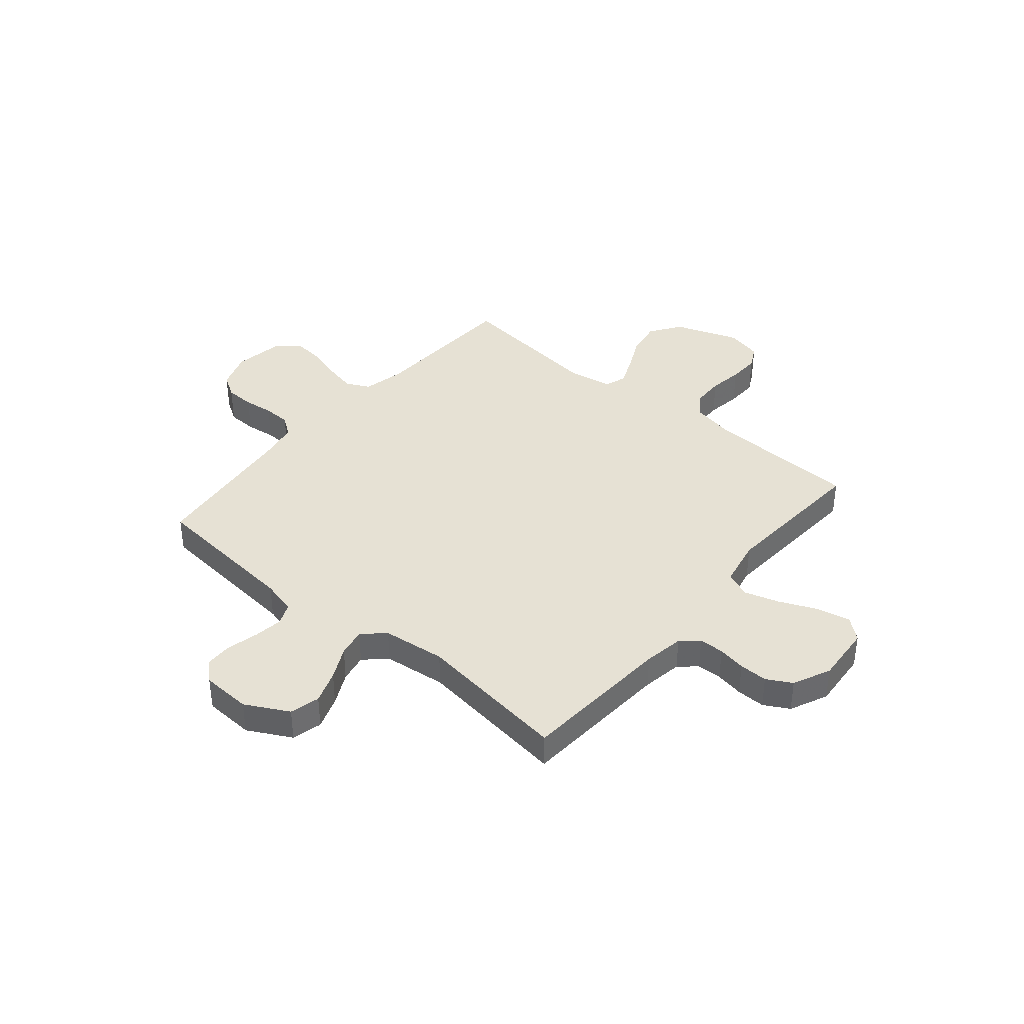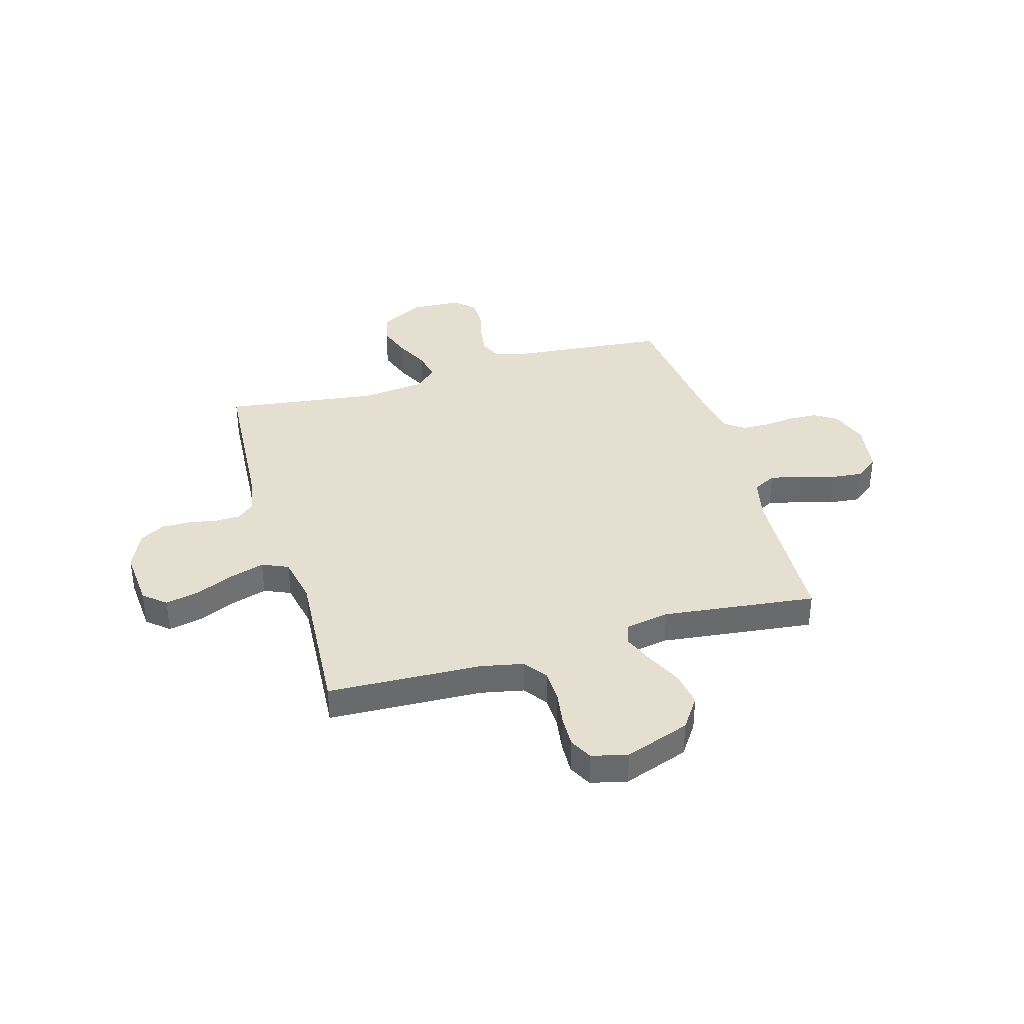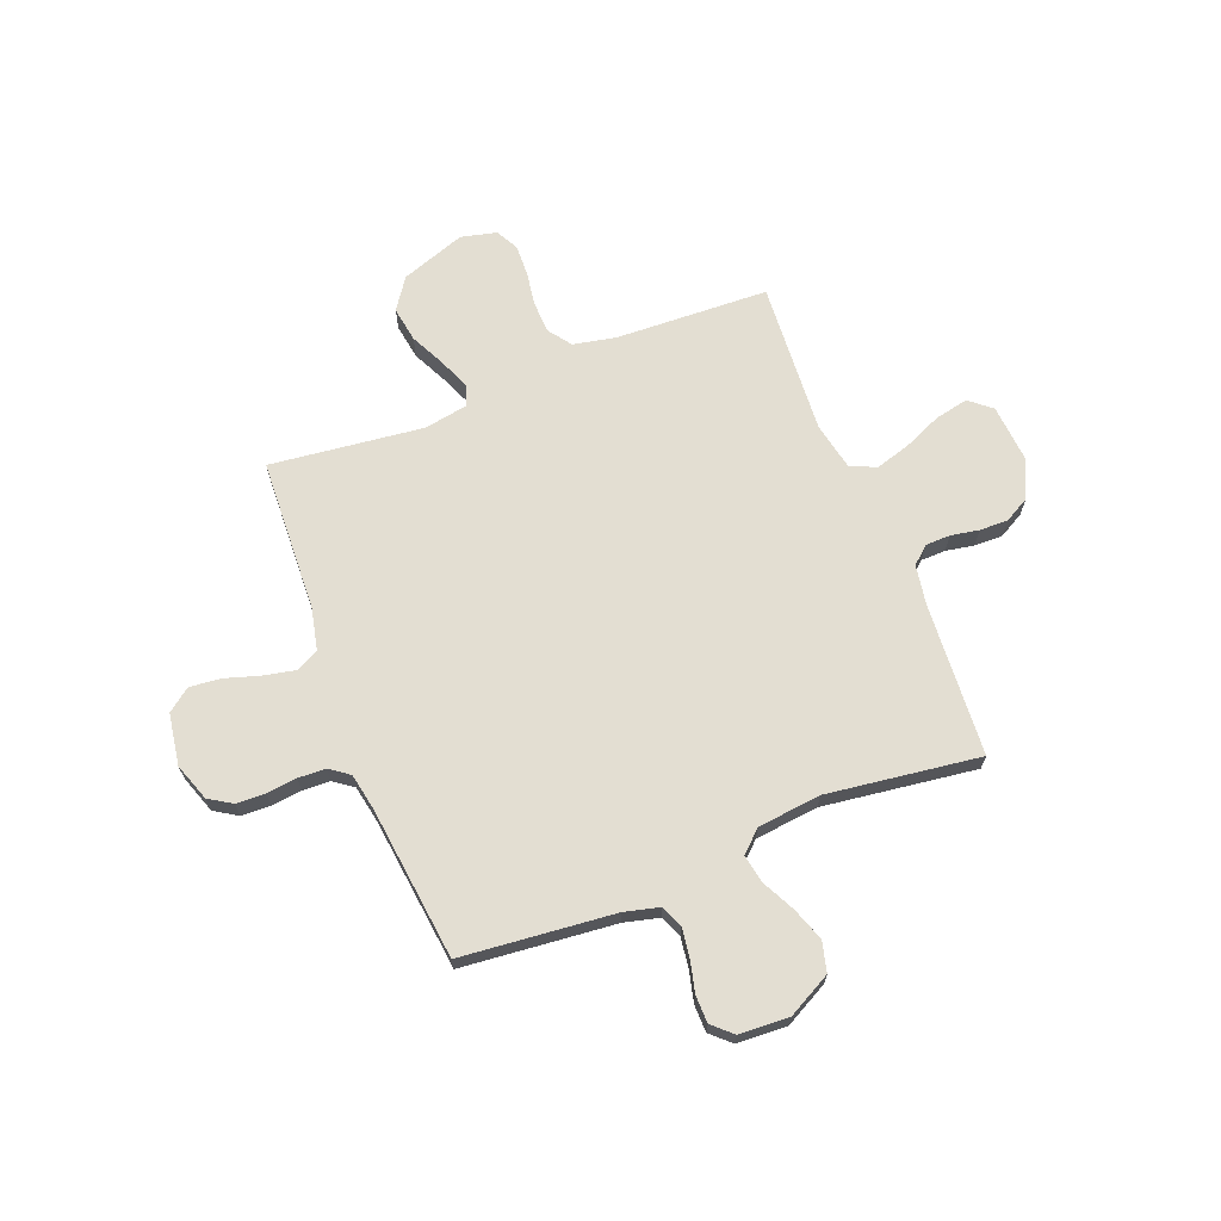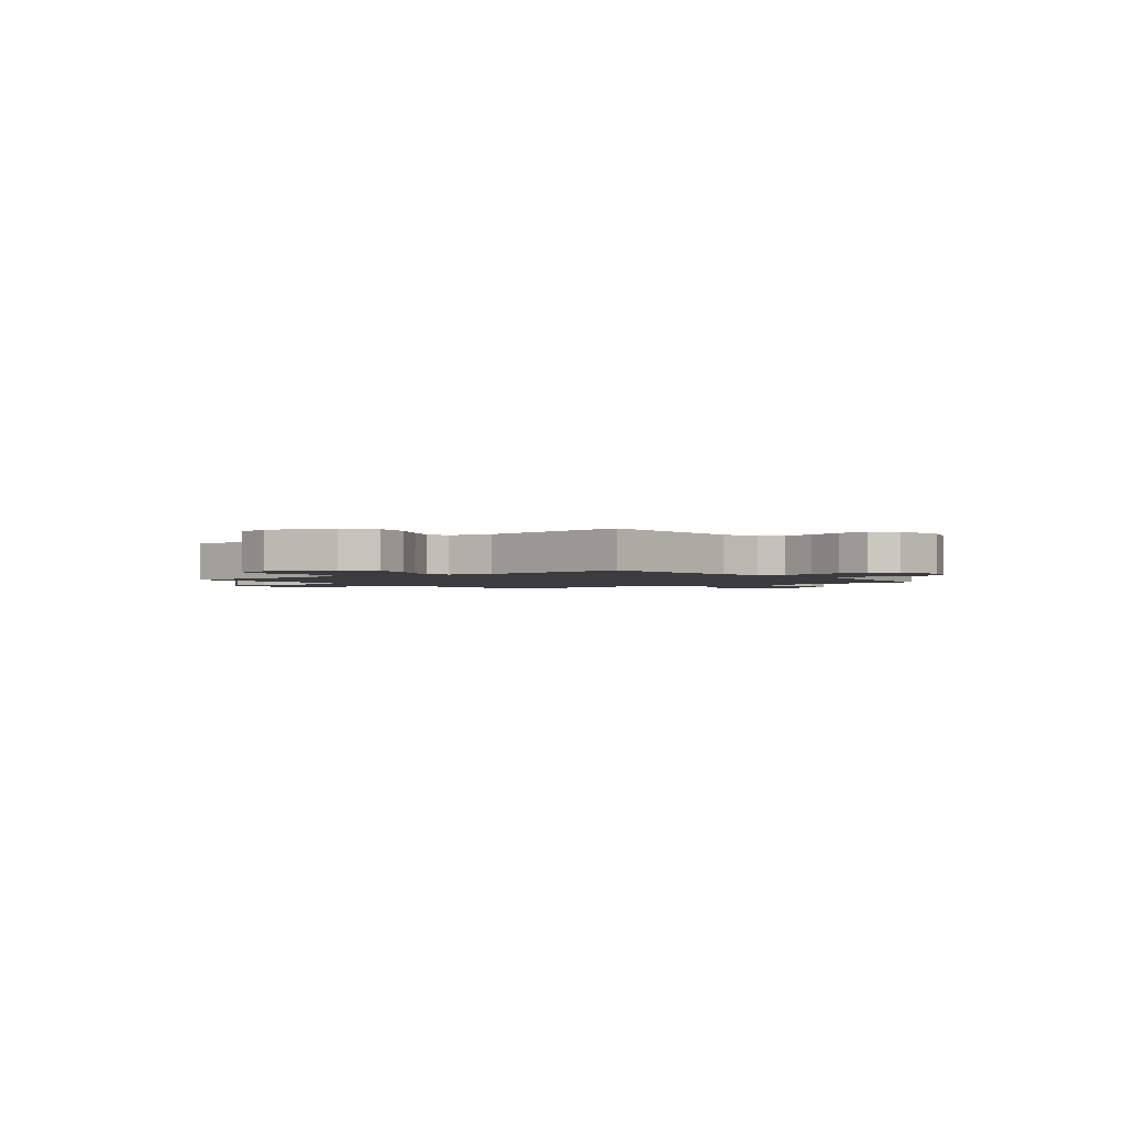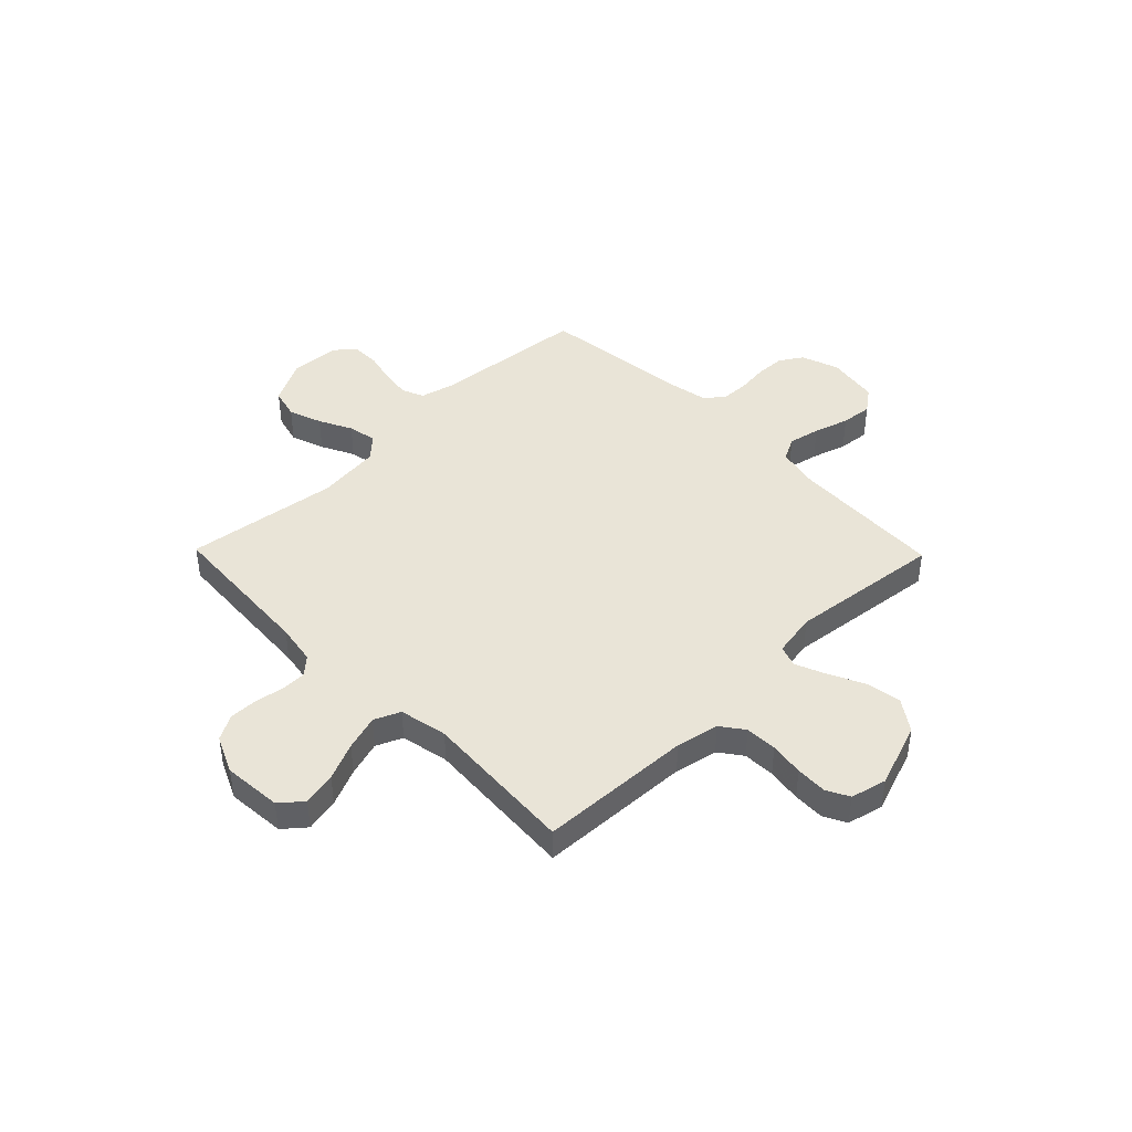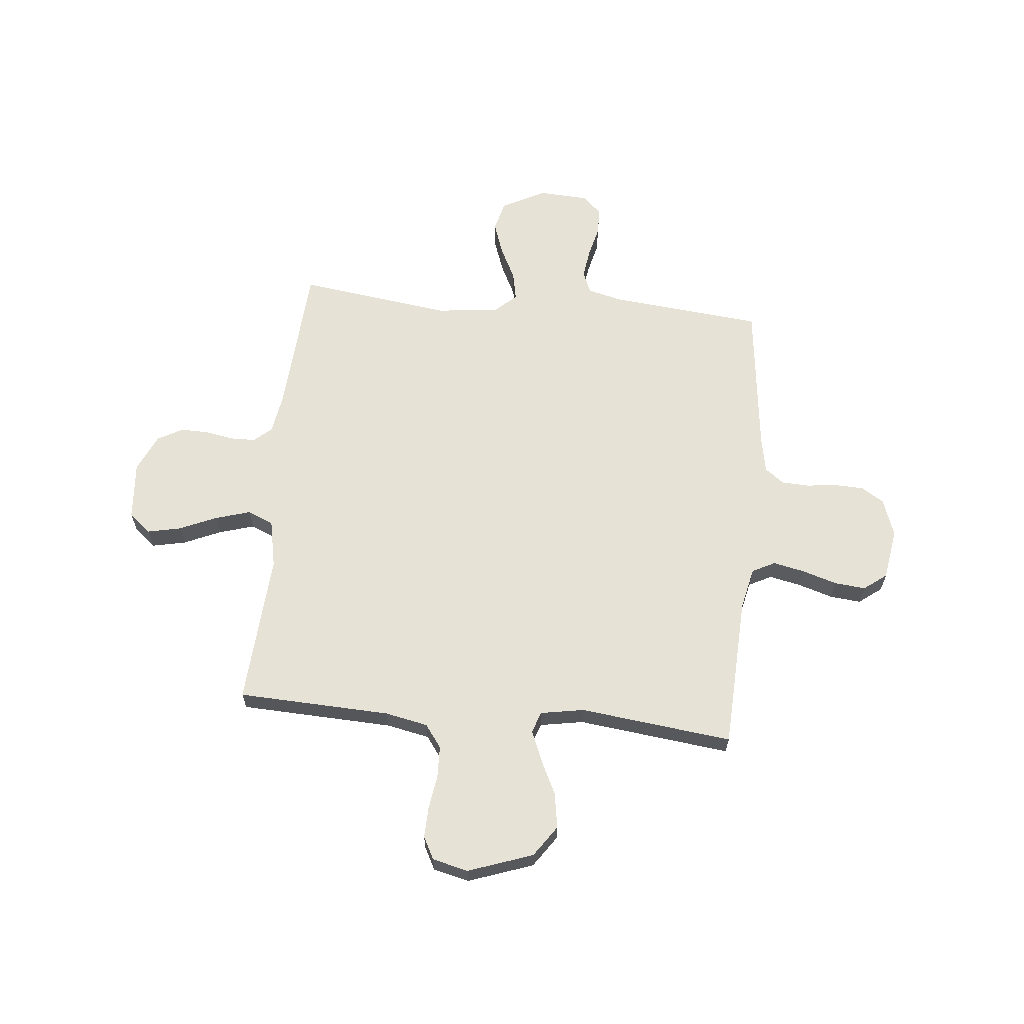
<metadata>
{"format":"obj","ext":"obj","renderer":"f3d","projection":"perspective","resolution":1024,"background":"white","views":[{"elev":39.0,"azim":-140.0,"up":"+Y"},{"elev":37.5,"azim":-16.1,"up":"+Y"},{"elev":67.7,"azim":158.6,"up":"+Y"},{"elev":-1.9,"azim":37.7,"up":"+Y"},{"elev":43.3,"azim":-44.3,"up":"+Y"},{"elev":63.6,"azim":5.6,"up":"+Y"}]}
</metadata>
<code>
v 0.5 0.07 -0.5
v 0.2 0.07 -0.529
v 0.132 0.07 -0.546
v 0.114 0.07 -0.589
v 0.122 0.07 -0.647
v 0.137 0.07 -0.709
v 0.136 0.07 -0.762
v 0.098 0.07 -0.797
v 0 0.07 -0.802
v -0.085 0.07 -0.757
v -0.1 0.07 -0.698
v -0.077 0.07 -0.633
v -0.045 0.07 -0.569
v -0.034 0.07 -0.513
v -0.076 0.07 -0.474
v -0.2 0.07 -0.46
v -0.5 0.07 -0.5
v -0.52 0.07 -0.2
v -0.533 0.07 -0.121
v -0.567 0.07 -0.091
v -0.616 0.07 -0.09
v -0.671 0.07 -0.1
v -0.727 0.07 -0.101
v -0.776 0.07 -0.074
v -0.81 0.07 0
v -0.801 0.07 0.115
v -0.758 0.07 0.151
v -0.692 0.07 0.137
v -0.619 0.07 0.105
v -0.55 0.07 0.084
v -0.499 0.07 0.106
v -0.48 0.07 0.2
v -0.5 0.07 0.5
v -0.2 0.07 0.512
v -0.116 0.07 0.529
v -0.083 0.07 0.574
v -0.081 0.07 0.636
v -0.091 0.07 0.703
v -0.093 0.07 0.764
v -0.07 0.07 0.808
v 0 0.07 0.825
v 0.127 0.07 0.78
v 0.169 0.07 0.719
v 0.158 0.07 0.65
v 0.125 0.07 0.582
v 0.1 0.07 0.522
v 0.115 0.07 0.48
v 0.2 0.07 0.465
v 0.5 0.07 0.5
v 0.513 0.07 0.2
v 0.531 0.07 0.118
v 0.576 0.07 0.095
v 0.638 0.07 0.108
v 0.706 0.07 0.129
v 0.767 0.07 0.135
v 0.812 0.07 0.101
v 0.828 0.07 0
v 0.802 0.07 -0.074
v 0.757 0.07 -0.102
v 0.7 0.07 -0.104
v 0.641 0.07 -0.097
v 0.587 0.07 -0.099
v 0.549 0.07 -0.127
v 0.535 0.07 -0.2
v 0.5 0 -0.5
v 0.2 0 -0.529
v 0.132 0 -0.546
v 0.114 0 -0.589
v 0.122 0 -0.647
v 0.137 0 -0.709
v 0.136 0 -0.762
v 0.098 0 -0.797
v 0 0 -0.802
v -0.085 0 -0.757
v -0.1 0 -0.698
v -0.077 0 -0.633
v -0.045 0 -0.569
v -0.034 0 -0.513
v -0.076 0 -0.474
v -0.2 0 -0.46
v -0.5 0 -0.5
v -0.52 0 -0.2
v -0.533 0 -0.121
v -0.567 0 -0.091
v -0.616 0 -0.09
v -0.671 0 -0.1
v -0.727 0 -0.101
v -0.776 0 -0.074
v -0.81 0 0
v -0.801 0 0.115
v -0.758 0 0.151
v -0.692 0 0.137
v -0.619 0 0.105
v -0.55 0 0.084
v -0.499 0 0.106
v -0.48 0 0.2
v -0.5 0 0.5
v -0.2 0 0.512
v -0.116 0 0.529
v -0.083 0 0.574
v -0.081 0 0.636
v -0.091 0 0.703
v -0.093 0 0.764
v -0.07 0 0.808
v 0 0 0.825
v 0.127 0 0.78
v 0.169 0 0.719
v 0.158 0 0.65
v 0.125 0 0.582
v 0.1 0 0.522
v 0.115 0 0.48
v 0.2 0 0.465
v 0.5 0 0.5
v 0.513 0 0.2
v 0.531 0 0.118
v 0.576 0 0.095
v 0.638 0 0.108
v 0.706 0 0.129
v 0.767 0 0.135
v 0.812 0 0.101
v 0.828 0 0
v 0.802 0 -0.074
v 0.757 0 -0.102
v 0.7 0 -0.104
v 0.641 0 -0.097
v 0.587 0 -0.099
v 0.549 0 -0.127
v 0.535 0 -0.2
f 58 59 60 61
f 58 61 62
f 57 58 62
f 56 57 62
f 53 54 55 56
f 52 53 56 62
f 51 52 62 63
f 48 49 50
f 47 48 50 51
f 42 43 44 45
f 42 45 46
f 41 42 46
f 40 41 46
f 37 38 39 40
f 36 37 40 46
f 35 36 46 47
f 32 33 34
f 31 32 34 35
f 26 27 28 29
f 26 29 30
f 25 26 30
f 24 25 30
f 21 22 23 24
f 20 21 24 30
f 19 20 30 31
f 16 17 18
f 15 16 18 19
f 10 11 12 13
f 8 9 10 13
f 8 13 14
f 5 6 7 8
f 4 5 8 14
f 3 4 14 15
f 64 1 2
f 47 51 63 64
f 31 35 47 64
f 15 19 31 64
f 2 3 15 64
f 125 124 123 122
f 126 125 122
f 126 122 121
f 126 121 120
f 120 119 118 117
f 126 120 117 116
f 127 126 116 115
f 114 113 112
f 115 114 112 111
f 109 108 107 106
f 110 109 106
f 110 106 105
f 110 105 104
f 104 103 102 101
f 110 104 101 100
f 111 110 100 99
f 98 97 96
f 99 98 96 95
f 93 92 91 90
f 94 93 90
f 94 90 89
f 94 89 88
f 88 87 86 85
f 94 88 85 84
f 95 94 84 83
f 82 81 80
f 83 82 80 79
f 77 76 75 74
f 77 74 73 72
f 78 77 72
f 72 71 70 69
f 78 72 69 68
f 79 78 68 67
f 66 65 128
f 128 127 115 111
f 128 111 99 95
f 128 95 83 79
f 128 79 67 66
f 1 65 66 2
f 2 66 67 3
f 3 67 68 4
f 4 68 69 5
f 5 69 70 6
f 6 70 71 7
f 7 71 72 8
f 8 72 73 9
f 9 73 74 10
f 10 74 75 11
f 11 75 76 12
f 12 76 77 13
f 13 77 78 14
f 14 78 79 15
f 15 79 80 16
f 16 80 81 17
f 17 81 82 18
f 18 82 83 19
f 19 83 84 20
f 20 84 85 21
f 21 85 86 22
f 22 86 87 23
f 23 87 88 24
f 24 88 89 25
f 25 89 90 26
f 26 90 91 27
f 27 91 92 28
f 28 92 93 29
f 29 93 94 30
f 30 94 95 31
f 31 95 96 32
f 32 96 97 33
f 33 97 98 34
f 34 98 99 35
f 35 99 100 36
f 36 100 101 37
f 37 101 102 38
f 38 102 103 39
f 39 103 104 40
f 40 104 105 41
f 41 105 106 42
f 42 106 107 43
f 43 107 108 44
f 44 108 109 45
f 45 109 110 46
f 46 110 111 47
f 47 111 112 48
f 48 112 113 49
f 49 113 114 50
f 50 114 115 51
f 51 115 116 52
f 52 116 117 53
f 53 117 118 54
f 54 118 119 55
f 55 119 120 56
f 56 120 121 57
f 57 121 122 58
f 58 122 123 59
f 59 123 124 60
f 60 124 125 61
f 61 125 126 62
f 62 126 127 63
f 63 127 128 64
f 64 128 65 1

</code>
